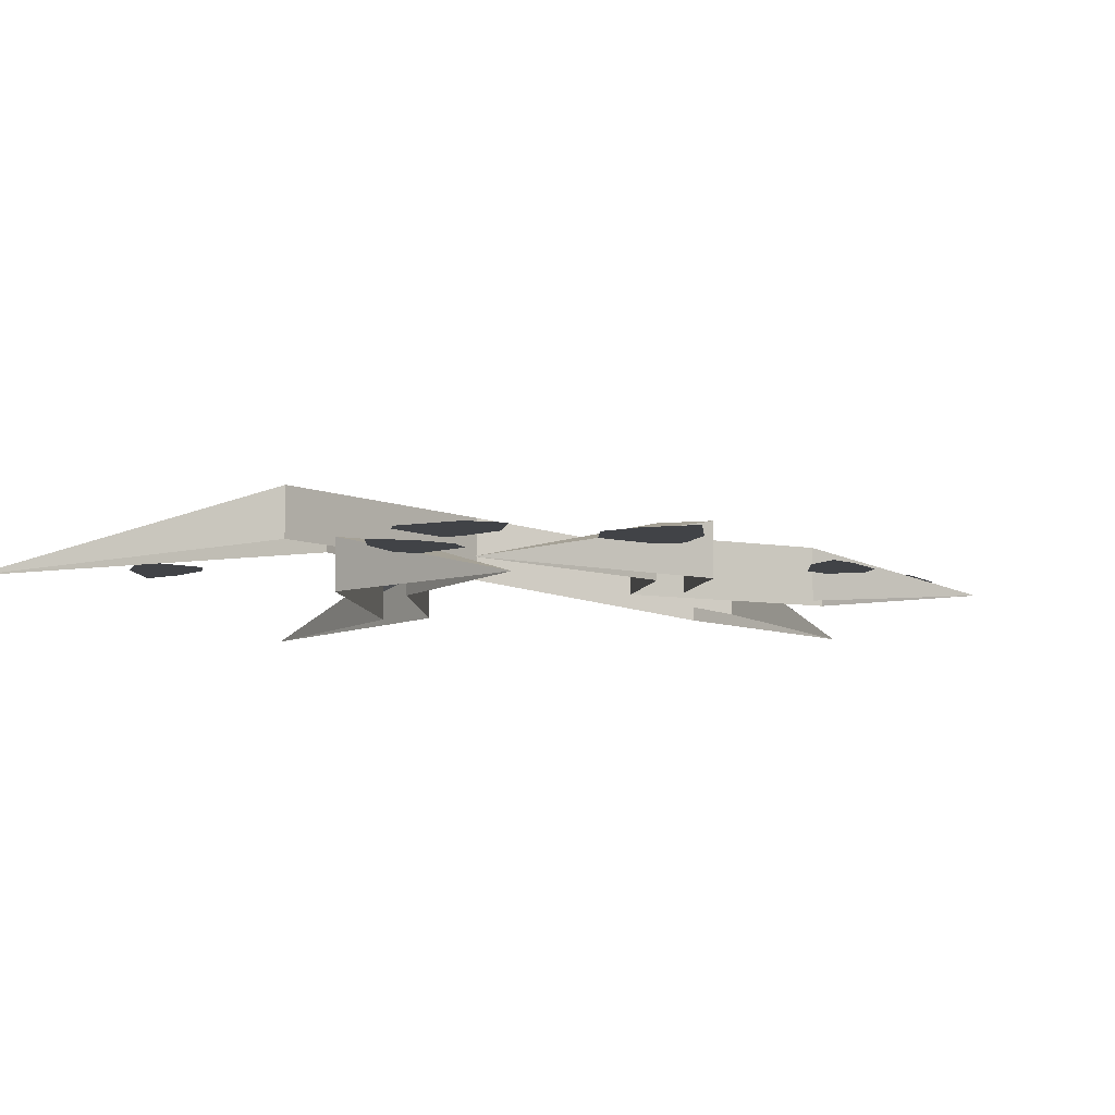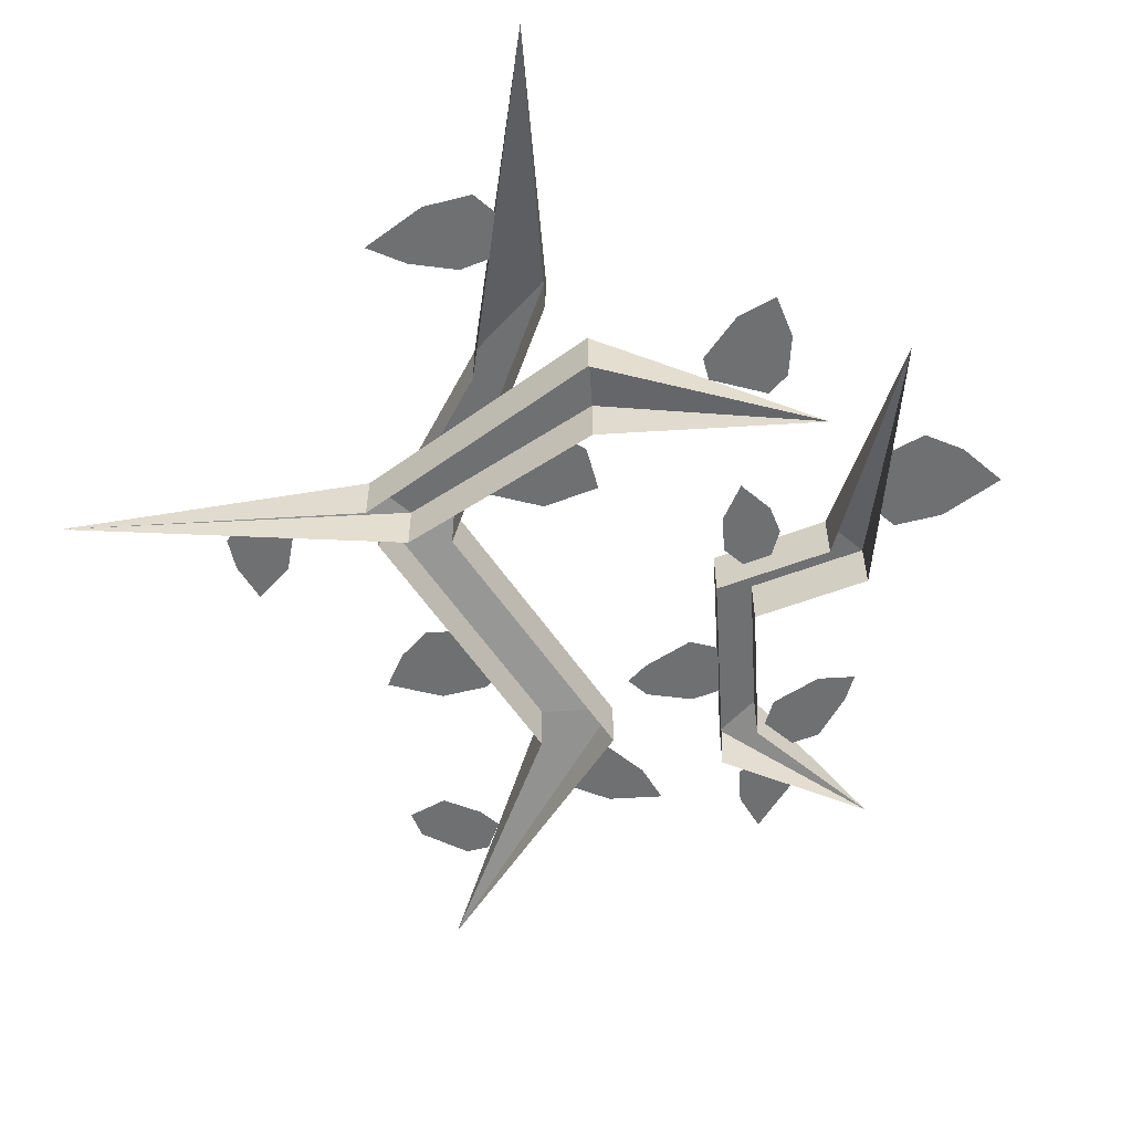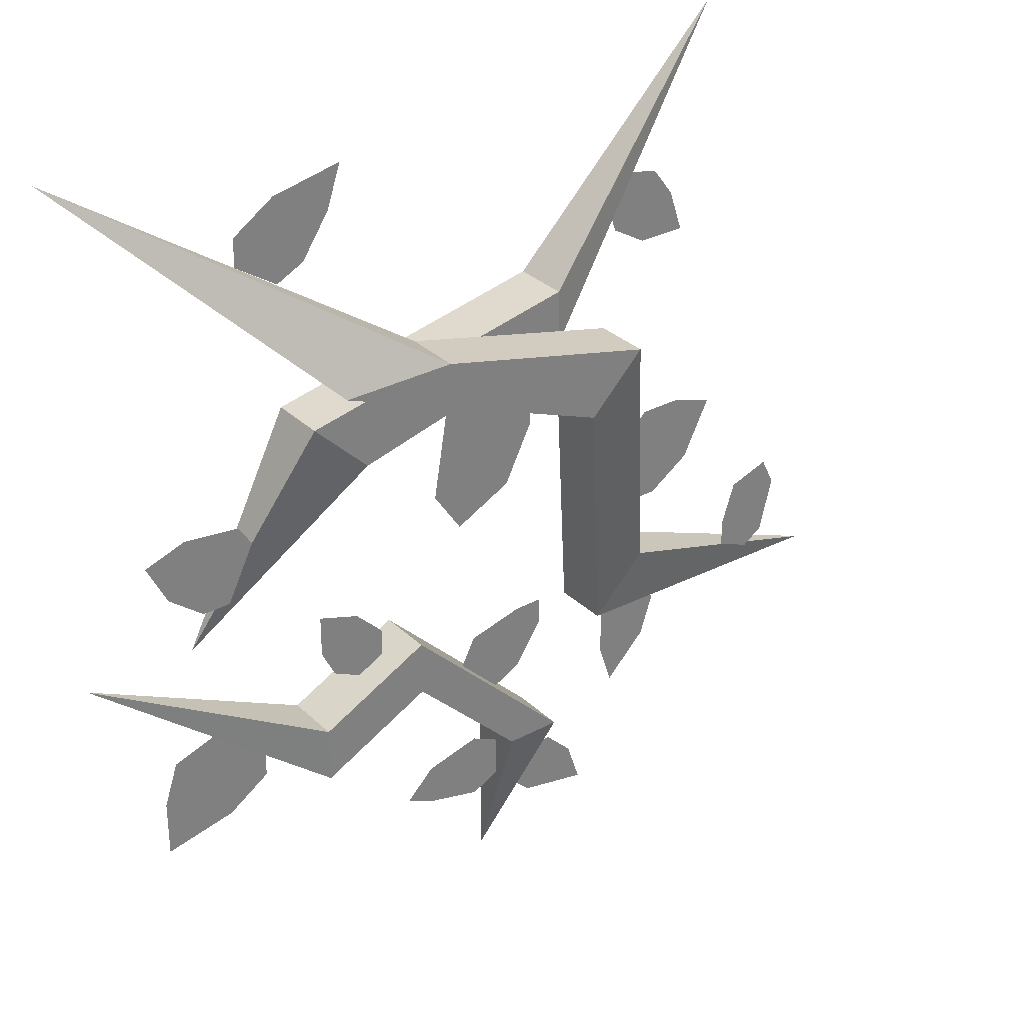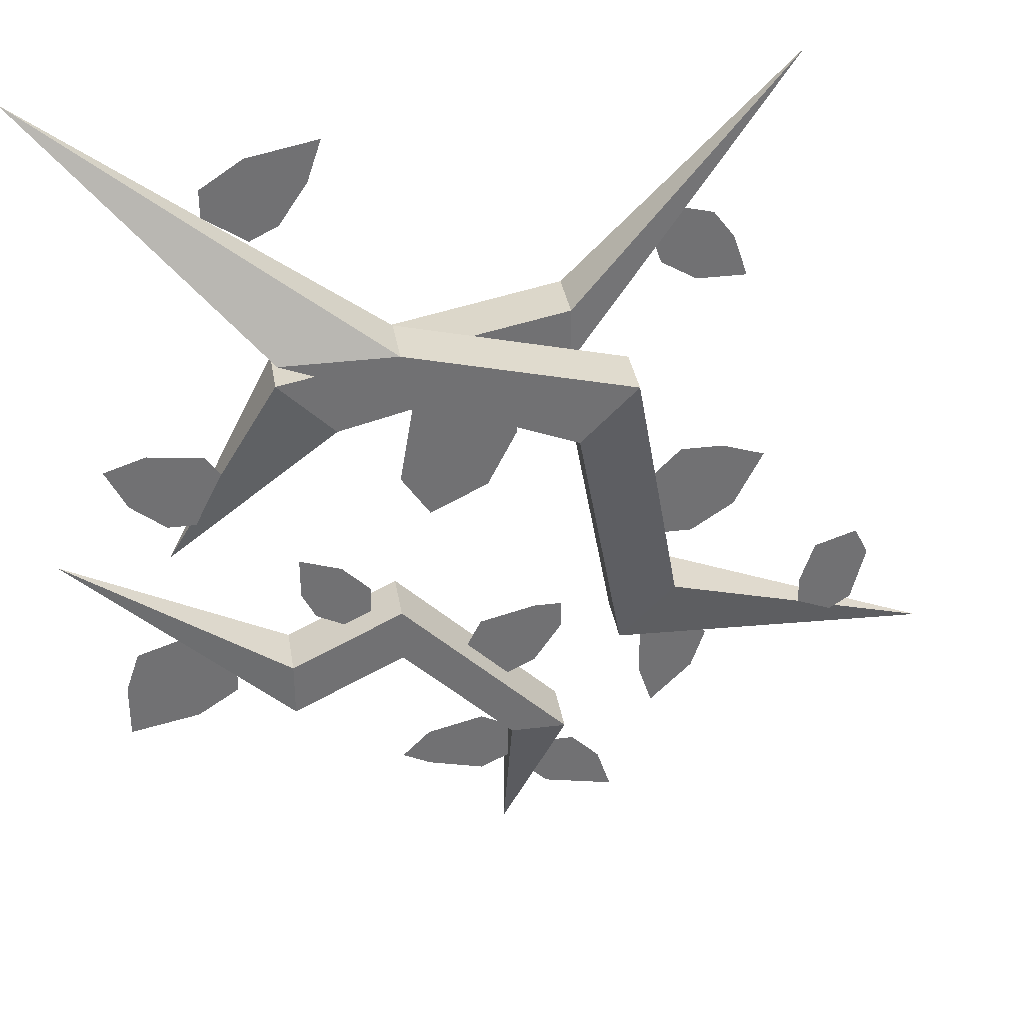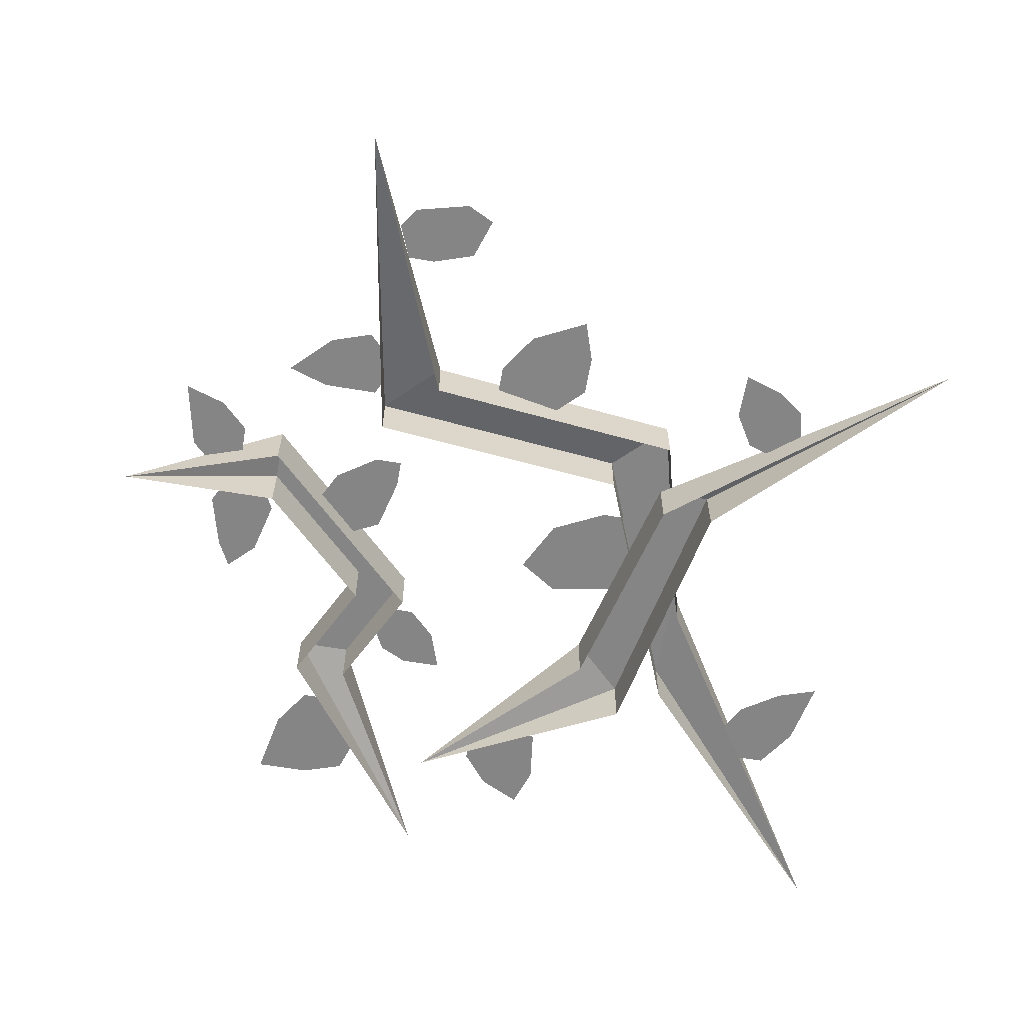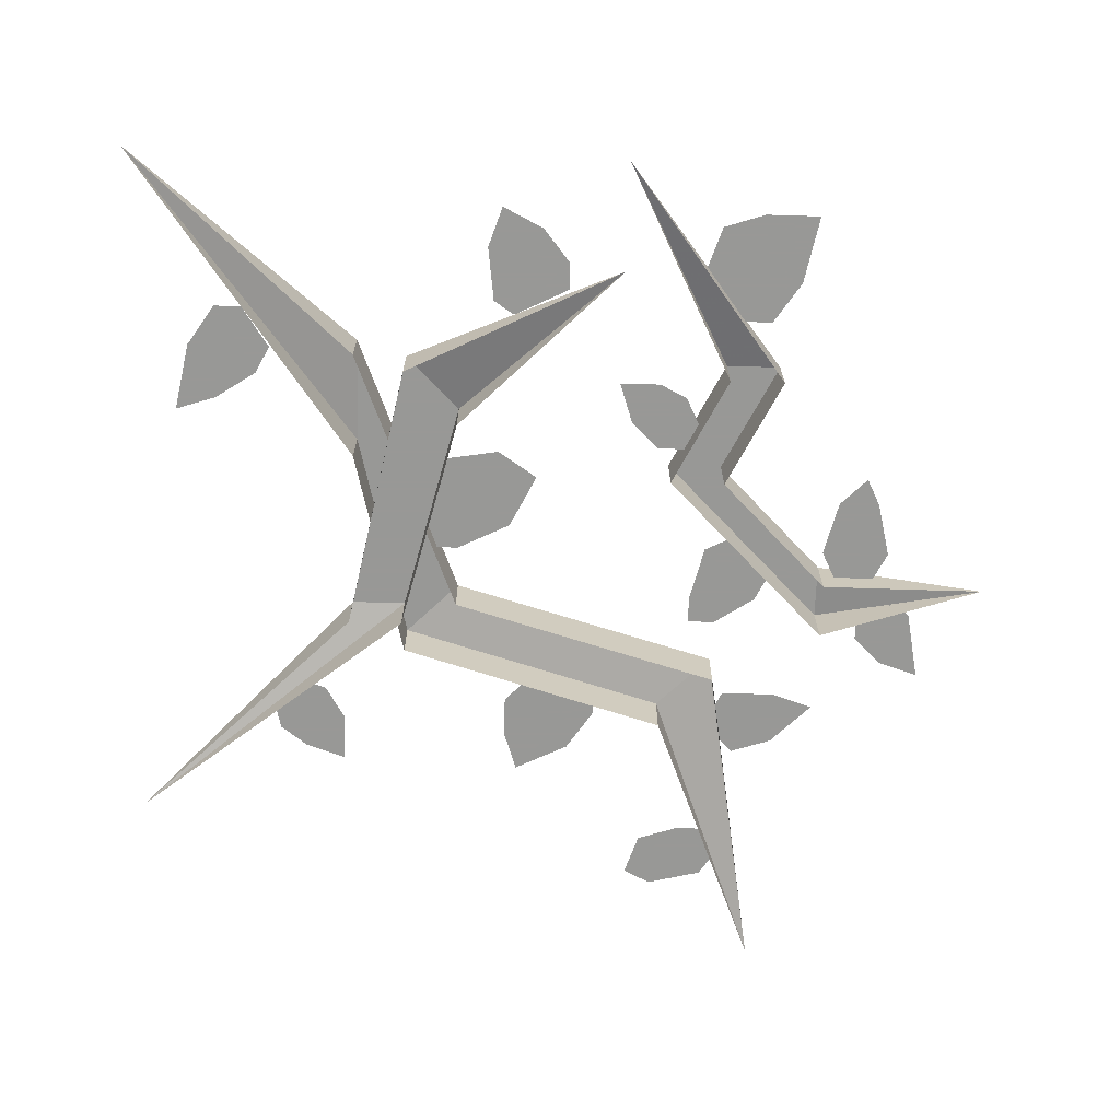
<metadata>
{"format":"obj","ext":"obj","renderer":"f3d","projection":"perspective","resolution":1024,"background":"white","views":[{"elev":-7.3,"azim":106.7,"up":"+Y"},{"elev":-54.9,"azim":48.7,"up":"+Y"},{"elev":31.3,"azim":142.7,"up":"+Z"},{"elev":35.1,"azim":170.7,"up":"+Z"},{"elev":-61.7,"azim":-99.8,"up":"+Y"},{"elev":-68.5,"azim":88.2,"up":"+Y"}]}
</metadata>
<code>
v -0.125 0.0625 -0.1875
v -0.1875 0.0625 -0.125
v -0.5 0 -0.25
v -0.125 0 -0.1875
v -0.0625 0.125 0.125
v -0.125 0.125 0.1875
v -0.1875 0 -0.125
v -0.0625 0.0625 0.125
v 0.25 0.125 0.25
v 0.125 0.125 0.25
v 0.125 0.0625 0.25
v -0.125 0.0625 0.1875
v -0.3125 0 0.5
v -0.0625 0 0.1875
v -0.0625 0.0625 0.1875
v -0.0625 0.0625 0.25
v -0.0625 0 0.25
v 0.25 0 0.1875
v 0.25 0.0625 0.1875
v 0.375 0 -0.0625
v 0.1875 0.0625 0.125
v 0.1875 0 0.125
v 0.25 0.0625 0.25
v 0.5 0 0.5
v -0.0625 0.0625 -0.3125
v -0.0625 0 -0.3125
v 0 0 -0.5
v 0 0.0625 -0.3125
v 0.125 0.0625 -0.1875
v 0.125 0.0625 -0.125
v 0.125 0 -0.125
v 0 0 -0.3125
v 0.125 0 -0.1875
v 0.25 0.0625 -0.25
v 0.25 0.0625 -0.1875
v 0.25 0 -0.1875
v 0.25 0 -0.25
v 0.5 0 -0.0625
v -0.03125 0.03125 -0.4062
v -0.04688 0.03125 -0.3594
v -0.07812 0.03125 -0.3594
v -0.1094 0.03125 -0.3906
v -0.125 0.03125 -0.4375
v -0.04688 0.03125 -0.4219
v 0.03125 0.03125 -0.3906
v 0.09375 0.03125 -0.375
v 0.125 0.03125 -0.3594
v 0.09375 0.03125 -0.3281
v 0.03125 0.03125 -0.3125
v 0 0.03125 -0.3281
v 0 0.03125 -0.375
v -0.2344 0.03125 -0.2188
v -0.2188 0.03125 -0.2656
v -0.1719 0.03125 -0.3125
v -0.1562 0.03125 -0.2656
v -0.1562 0.03125 -0.2031
v -0.1719 0.03125 -0.1953
v -0.2188 0.03125 -0.2031
v -0.3438 0.03125 -0.1562
v -0.3594 0.03125 -0.1094
v -0.4062 0.03125 -0.09375
v -0.4219 0.03125 -0.125
v -0.4062 0.03125 -0.1875
v -0.3828 0.03125 -0.2031
v -0.3438 0.03125 -0.1875
v -0.1719 0.0625 -0.04688
v -0.1562 0.0625 0.03125
v -0.1875 0.0625 0.0625
v -0.2344 0.0625 0.0625
v -0.2812 0.0625 0.04688
v -0.25 0.0625 -0.01562
v -0.2031 0.0625 -0.04688
v -0.2188 0.03125 0.3359
v -0.2422 0.03125 0.3047
v -0.2578 0.03125 0.2578
v -0.2031 0.03125 0.2578
v -0.1641 0.03125 0.2812
v -0.1562 0.03125 0.3047
v -0.1875 0.03125 0.3438
v 0 0.09375 0.125
v 0.03125 0.09375 0.0625
v 0.09375 0.09375 0.03125
v 0.125 0.09375 0.07812
v 0.1094 0.09375 0.1719
v 0.07812 0.09375 0.1875
v 0 0.09375 0.1562
v 0.03125 0.03125 -0.1719
v -0.03125 0.03125 -0.1562
v -0.0625 0.03125 -0.1562
v -0.0625 0.03125 -0.1875
v -0.03125 0.03125 -0.2344
v 0 0.03125 -0.25
v 0.04688 0.03125 -0.2031
v 0.1875 0.03125 -0.1562
v 0.2188 0.03125 -0.1406
v 0.2344 0.03125 -0.1094
v 0.2344 0.03125 -0.0625
v 0.1875 0.03125 -0.07812
v 0.1562 0.03125 -0.1094
v 0.1562 0.03125 -0.1406
v 0.3125 0.03125 -0.2344
v 0.3594 0.03125 -0.2656
v 0.4375 0.03125 -0.2812
v 0.4375 0.03125 -0.2188
v 0.4219 0.03125 -0.1719
v 0.375 0.03125 -0.1562
v 0.3125 0.03125 -0.2031
v 0.375 0.03125 0
v 0.4141 0.03125 0.03125
v 0.4375 0.03125 0.07812
v 0.3906 0.03125 0.09375
v 0.3281 0.03125 0.08594
v 0.3125 0.03125 0.0625
v 0.3438 0.03125 0
v 0.3125 0.03125 0.4062
v 0.2656 0.03125 0.4375
v 0.1875 0.03125 0.4531
v 0.2031 0.03125 0.4062
v 0.2344 0.03125 0.3594
v 0.2656 0.03125 0.3438
v 0.3125 0.03125 0.375
f 1 2 3
f 1 3 4
f 1 4 5
f 1 5 2
f 2 5 6
f 2 6 7
f 2 7 3
f 4 8 5
f 5 8 9
f 5 9 10
f 5 10 6
f 6 10 11
f 6 11 12
f 6 12 7
f 13 14 15
f 13 15 16
f 13 16 17
f 17 16 18
f 18 16 19
f 18 19 20
f 20 19 21
f 20 21 22
f 22 21 14
f 14 21 15
f 15 21 19
f 15 19 16
f 9 8 23
f 9 23 24
f 9 24 10
f 10 24 11
f 25 26 27
f 25 27 28
f 25 28 29
f 25 29 30
f 25 30 31
f 25 31 26
f 29 28 32
f 29 32 33
f 29 33 34
f 29 34 35
f 29 35 30
f 30 35 36
f 30 36 31
f 34 33 37
f 34 37 38
f 34 38 35
f 35 38 36
f 32 28 27
f 39 40 41
f 39 41 42
f 39 42 43
f 39 43 44
f 45 46 47
f 45 47 48
f 45 48 49
f 45 49 50
f 45 50 51
f 52 53 54
f 52 54 55
f 52 55 56
f 52 56 57
f 52 57 58
f 59 60 61
f 59 61 62
f 59 62 63
f 59 63 64
f 59 64 65
f 66 67 68
f 66 68 69
f 66 69 70
f 66 70 71
f 66 71 72
f 73 74 75
f 73 75 76
f 73 76 77
f 73 77 78
f 73 78 79
f 80 81 82
f 80 82 83
f 80 83 84
f 80 84 85
f 80 85 86
f 87 88 89
f 87 89 90
f 87 90 91
f 87 91 92
f 87 92 93
f 94 95 96
f 94 96 97
f 94 97 98
f 94 98 99
f 94 99 100
f 101 102 103
f 101 103 104
f 101 104 105
f 101 105 106
f 101 106 107
f 108 109 110
f 108 110 111
f 108 111 112
f 108 112 113
f 108 113 114
f 115 116 117
f 115 117 118
f 115 118 119
f 115 119 120
f 115 120 121

</code>
